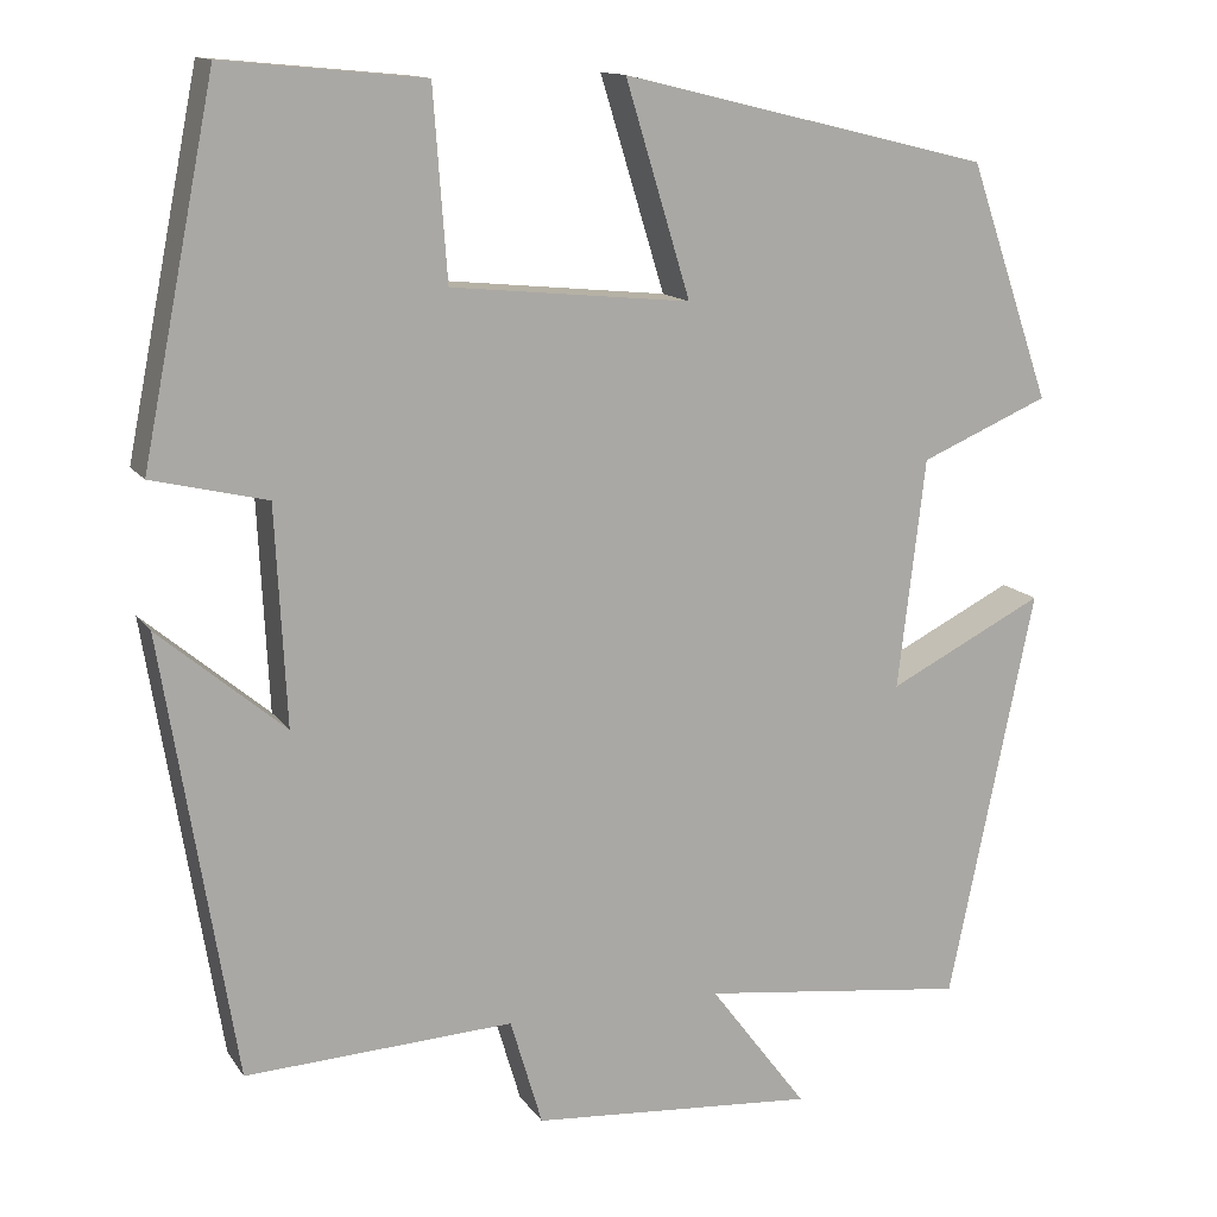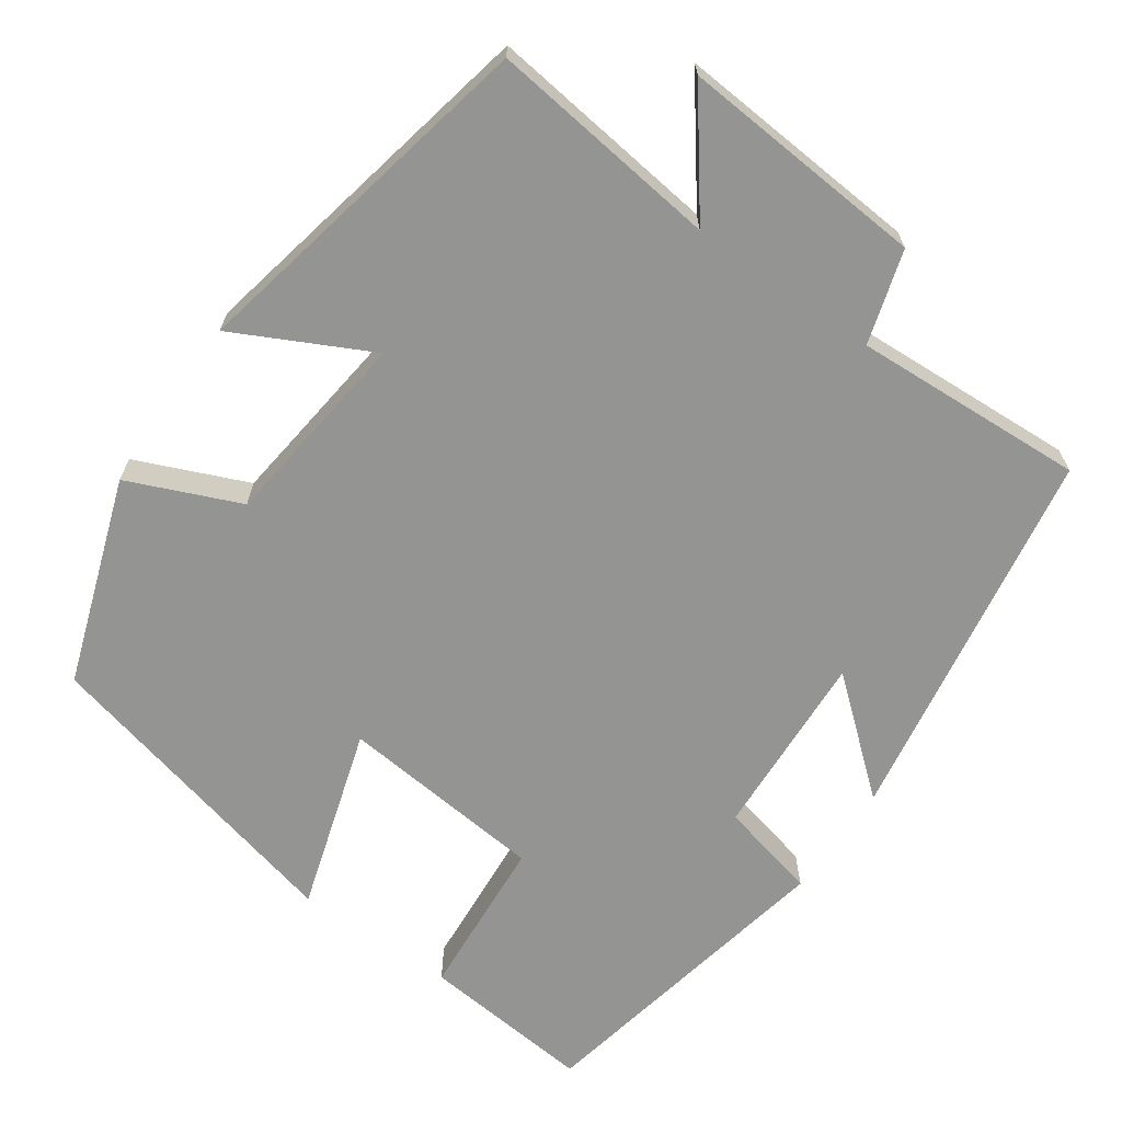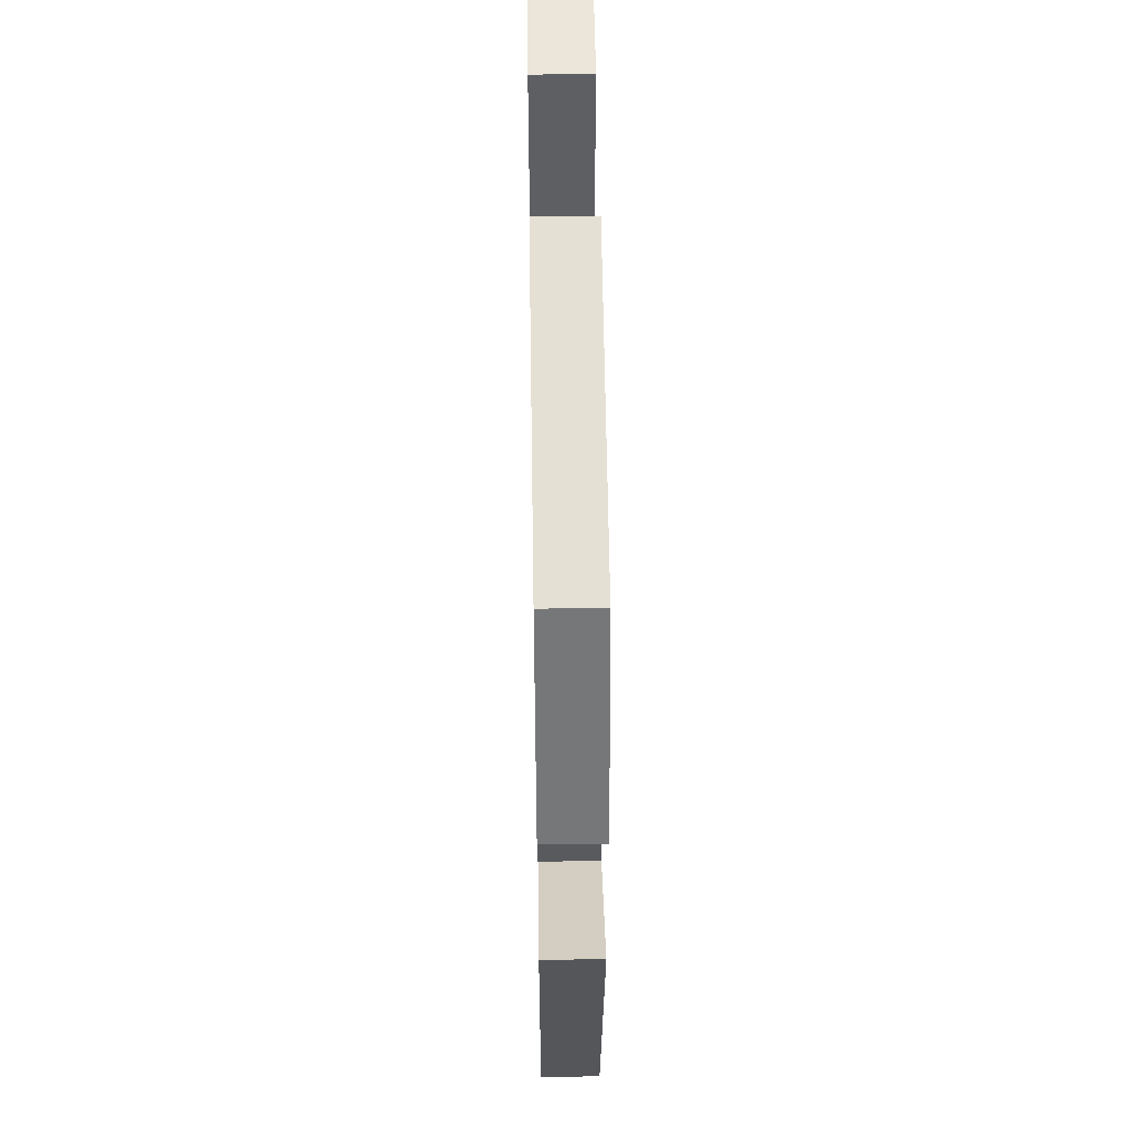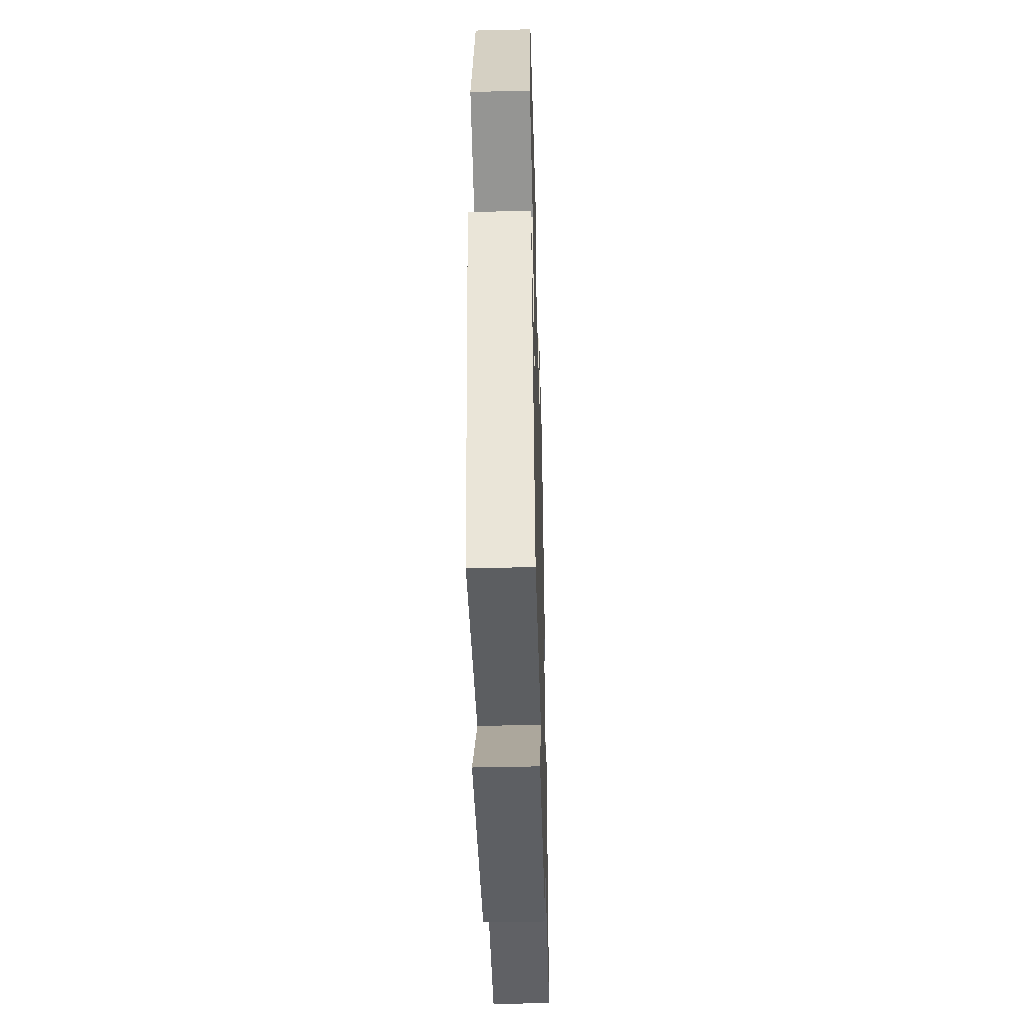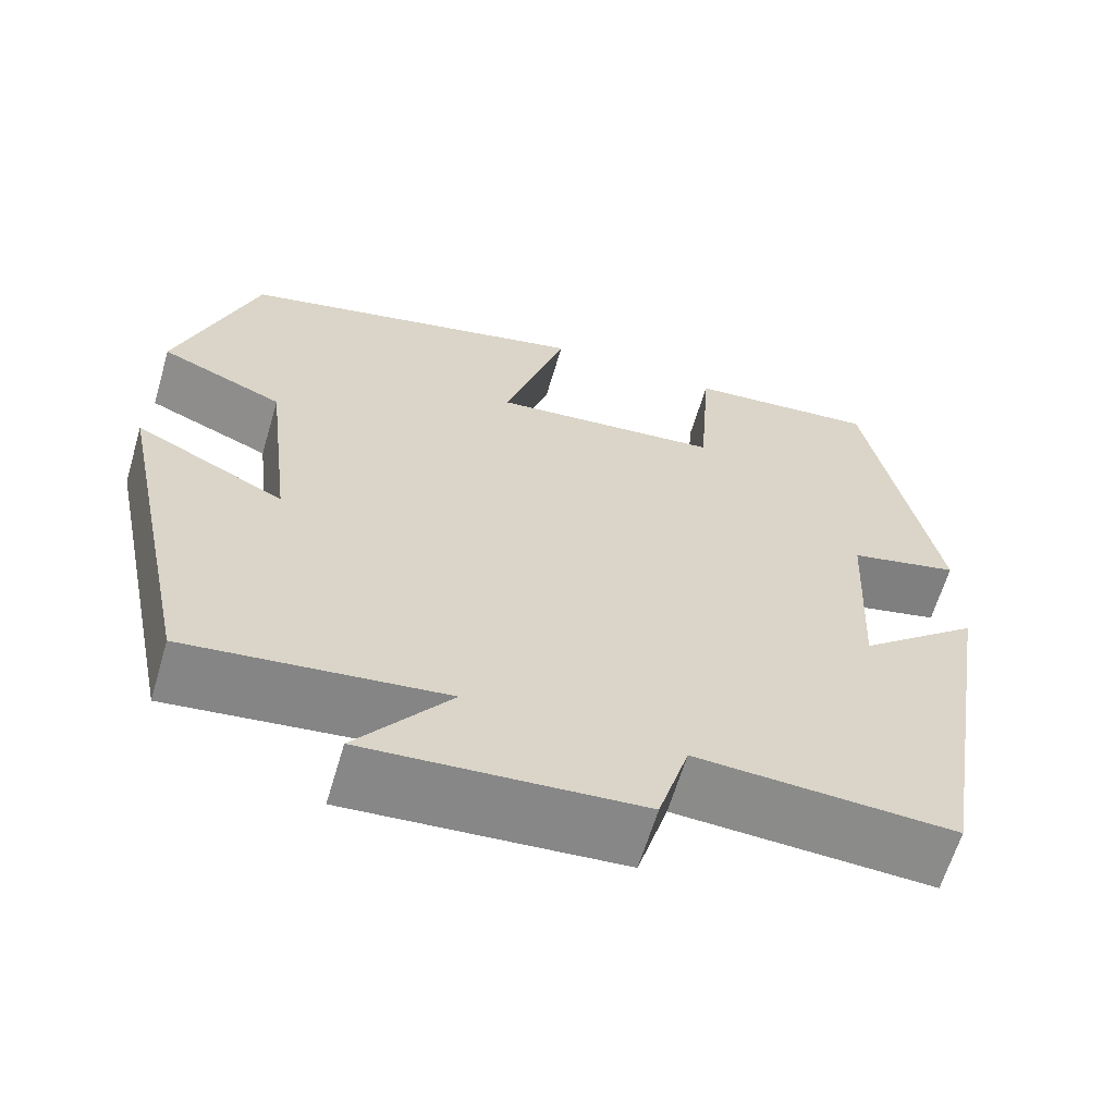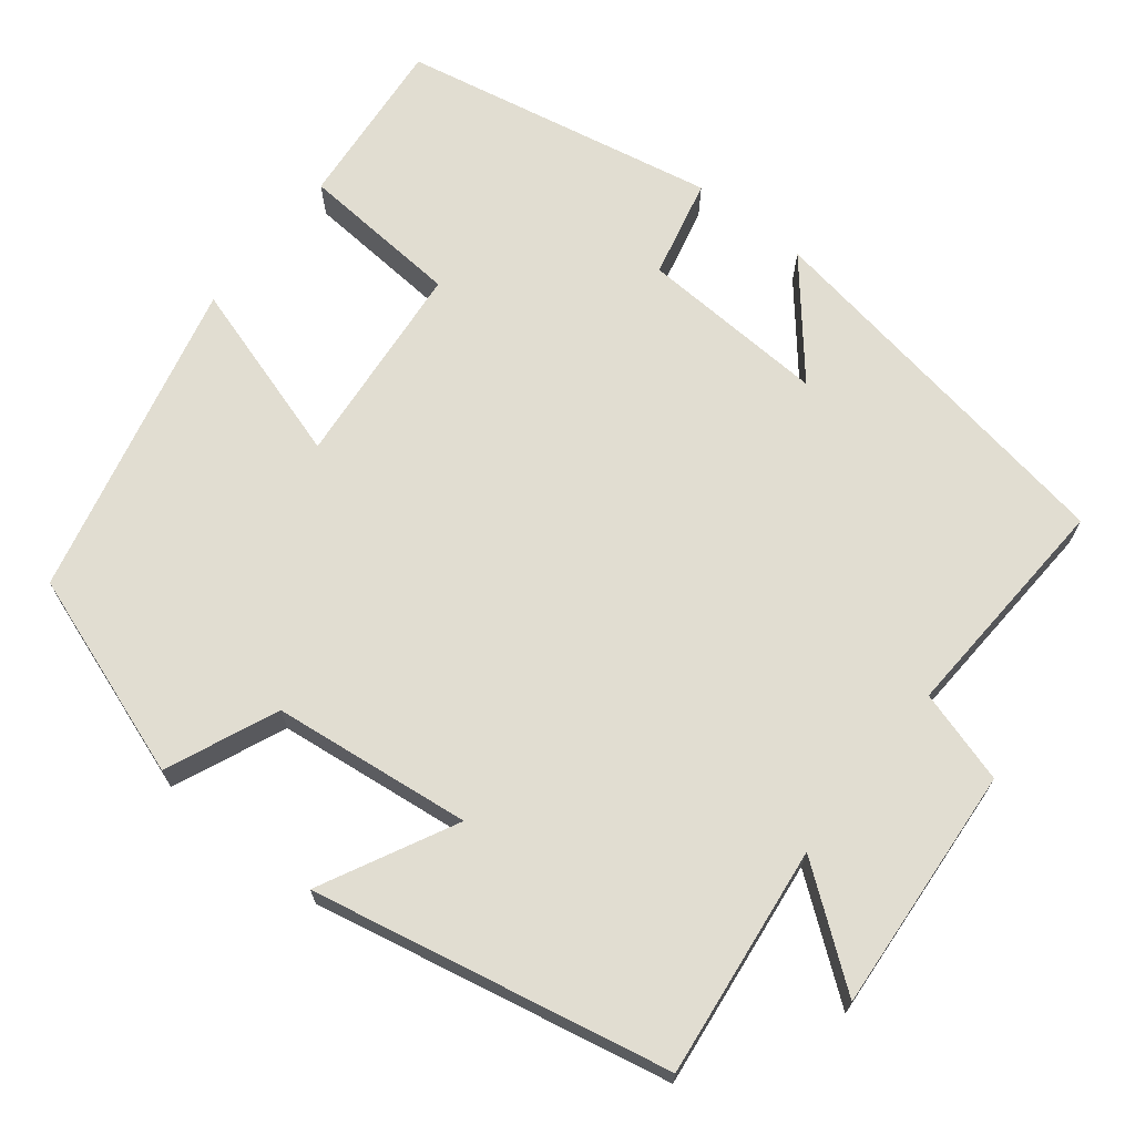
<metadata>
{"format":"obj","ext":"obj","renderer":"f3d","projection":"perspective","resolution":1024,"background":"white","views":[{"elev":13.3,"azim":-21.6,"up":"+Z"},{"elev":-67.0,"azim":145.1,"up":"+Y"},{"elev":52.1,"azim":89.1,"up":"+Z"},{"elev":-44.4,"azim":91.6,"up":"+Z"},{"elev":-63.3,"azim":163.5,"up":"+Z"},{"elev":68.9,"azim":128.5,"up":"+Y"}]}
</metadata>
<code>
v 0.406 0.07 -0.536
v 0.113 0.07 -0.5
v 0.22 0.07 -0.642
v -0.092 0.07 -0.618
v -0.127 0.07 -0.5
v -0.421 0.07 -0.515
v -0.5 0.07 -0.032
v -0.362 0.07 -0.148
v -0.374 0.07 0.09
v -0.5 0.07 0.12
v -0.42 0.07 0.521
v -0.201 0.07 0.5
v -0.186 0.07 0.294
v 0.076 0.07 0.268
v 0.005 0.07 0.5
v 0.41 0.07 0.402
v 0.5 0.07 0.142
v 0.359 0.07 0.082
v 0.329 0.07 -0.17
v 0.5 0.07 -0.084
v 0.406 0 -0.536
v 0.113 0 -0.5
v 0.22 0 -0.642
v -0.092 0 -0.618
v -0.127 0 -0.5
v -0.421 0 -0.515
v -0.5 0 -0.032
v -0.362 0 -0.148
v -0.374 0 0.09
v -0.5 0 0.12
v -0.42 0 0.521
v -0.201 0 0.5
v -0.186 0 0.294
v 0.076 0 0.268
v 0.005 0 0.5
v 0.41 0 0.402
v 0.5 0 0.142
v 0.359 0 0.082
v 0.329 0 -0.17
v 0.5 0 -0.084
f 19 20 1 2
f 18 19 2
f 16 17 18
f 15 16 18
f 14 15 18
f 13 14 18 2
f 11 12 13
f 10 11 13
f 9 10 13
f 8 9 13 2
f 5 6 7 8
f 5 8 2 3
f 3 4 5
f 22 21 40 39
f 22 39 38
f 38 37 36
f 38 36 35
f 38 35 34
f 22 38 34 33
f 33 32 31
f 33 31 30
f 33 30 29
f 22 33 29 28
f 28 27 26 25
f 23 22 28 25
f 25 24 23
f 1 21 22 2
f 2 22 23 3
f 3 23 24 4
f 4 24 25 5
f 5 25 26 6
f 6 26 27 7
f 7 27 28 8
f 8 28 29 9
f 9 29 30 10
f 10 30 31 11
f 11 31 32 12
f 12 32 33 13
f 13 33 34 14
f 14 34 35 15
f 15 35 36 16
f 16 36 37 17
f 17 37 38 18
f 18 38 39 19
f 19 39 40 20
f 20 40 21 1

</code>
